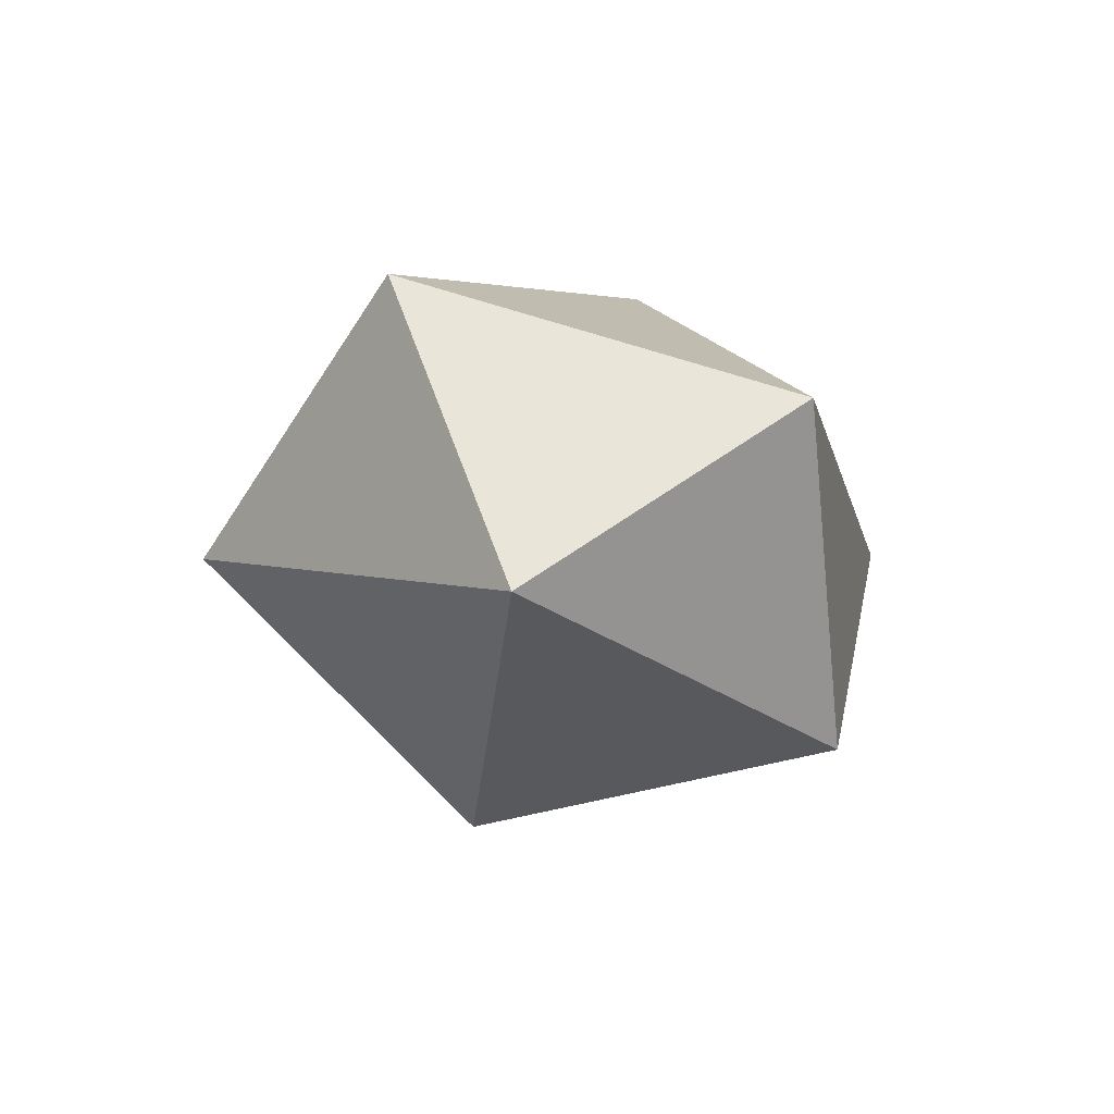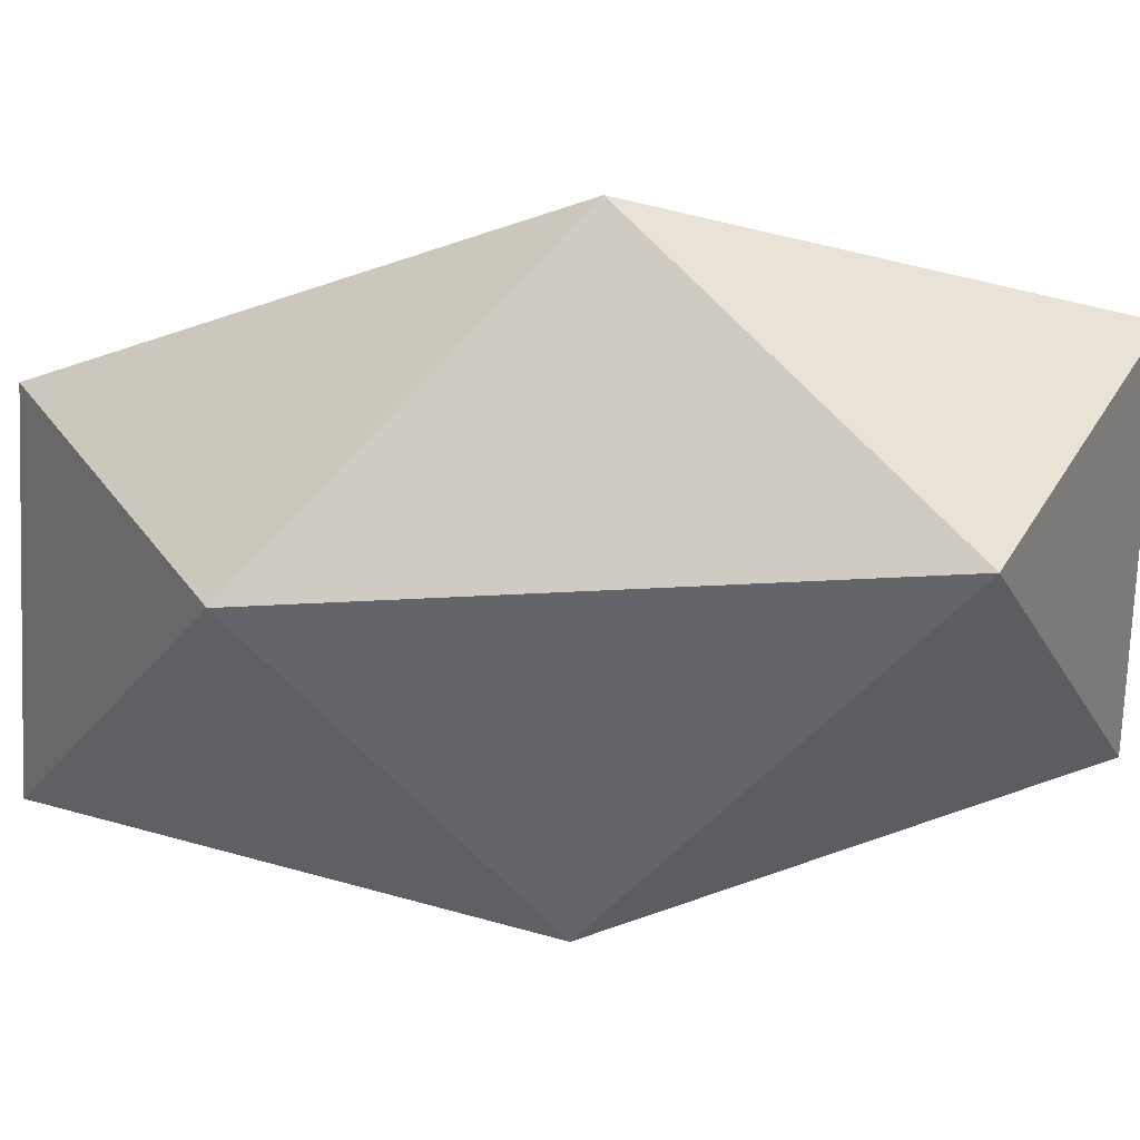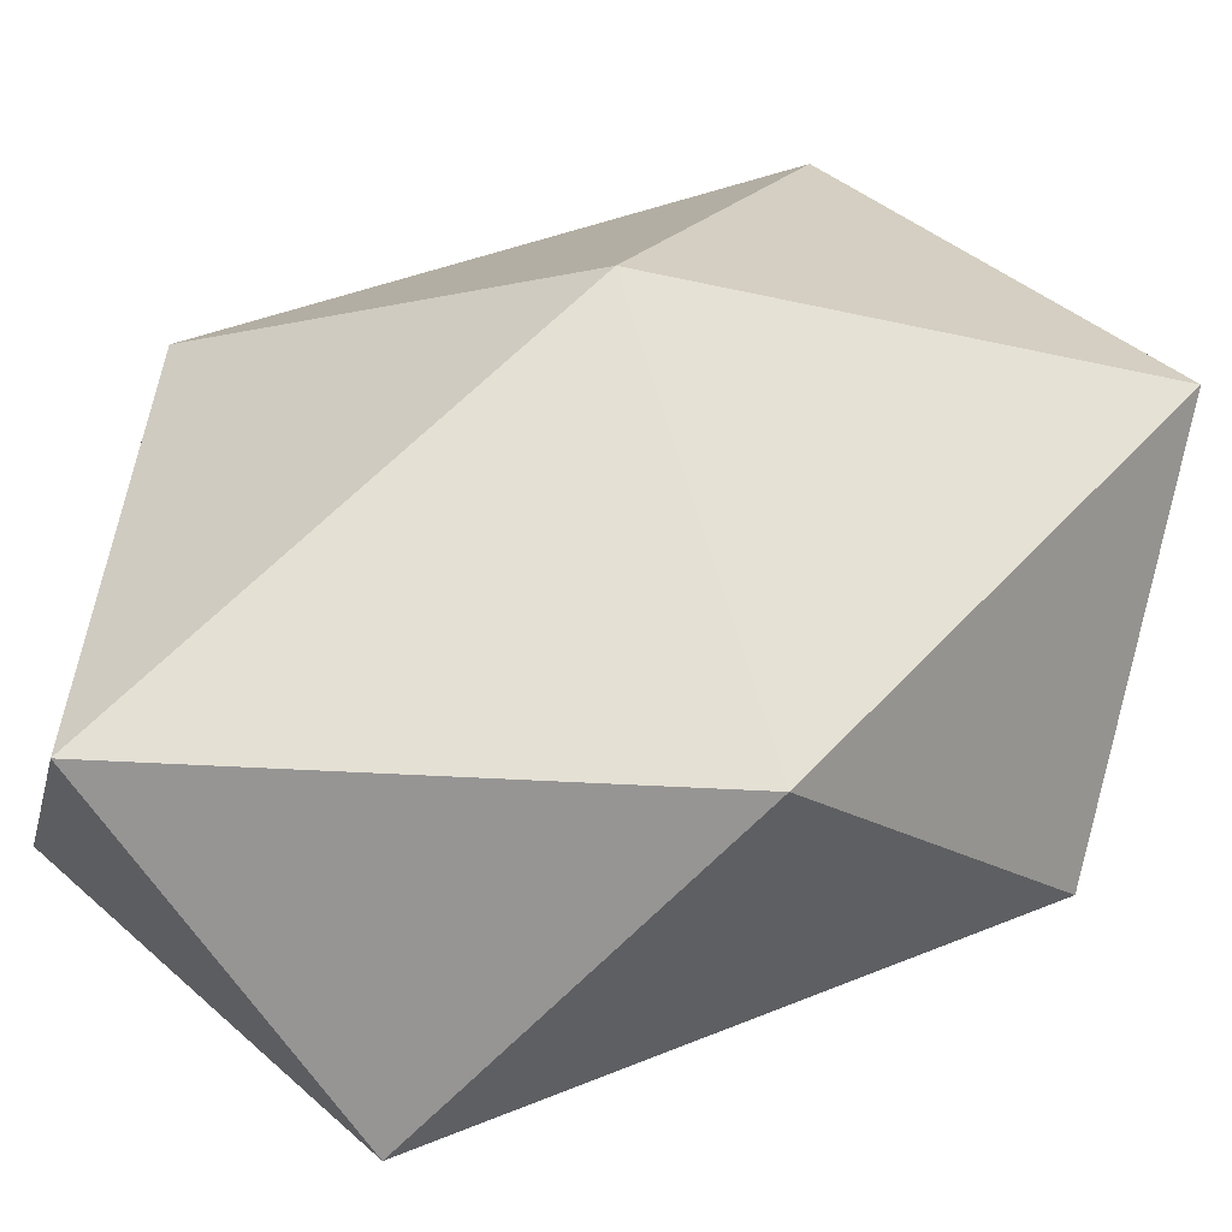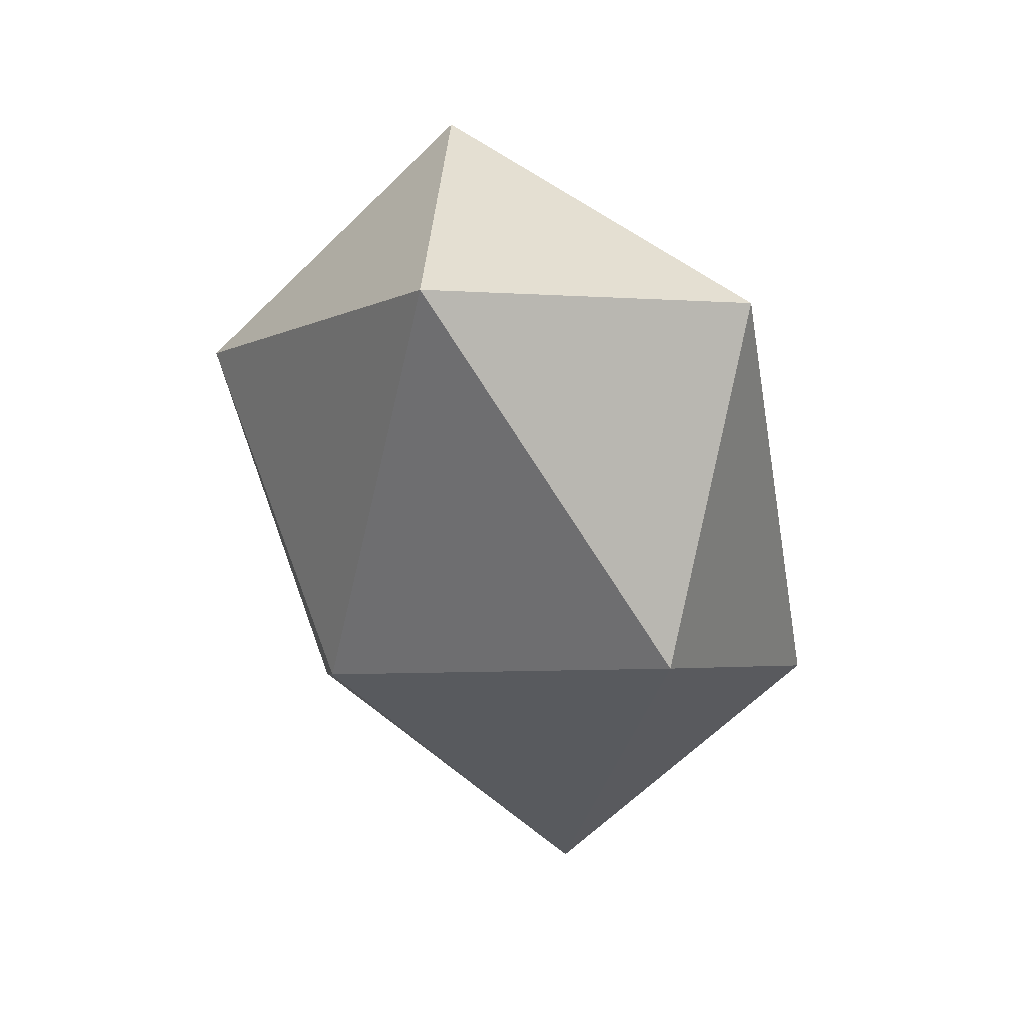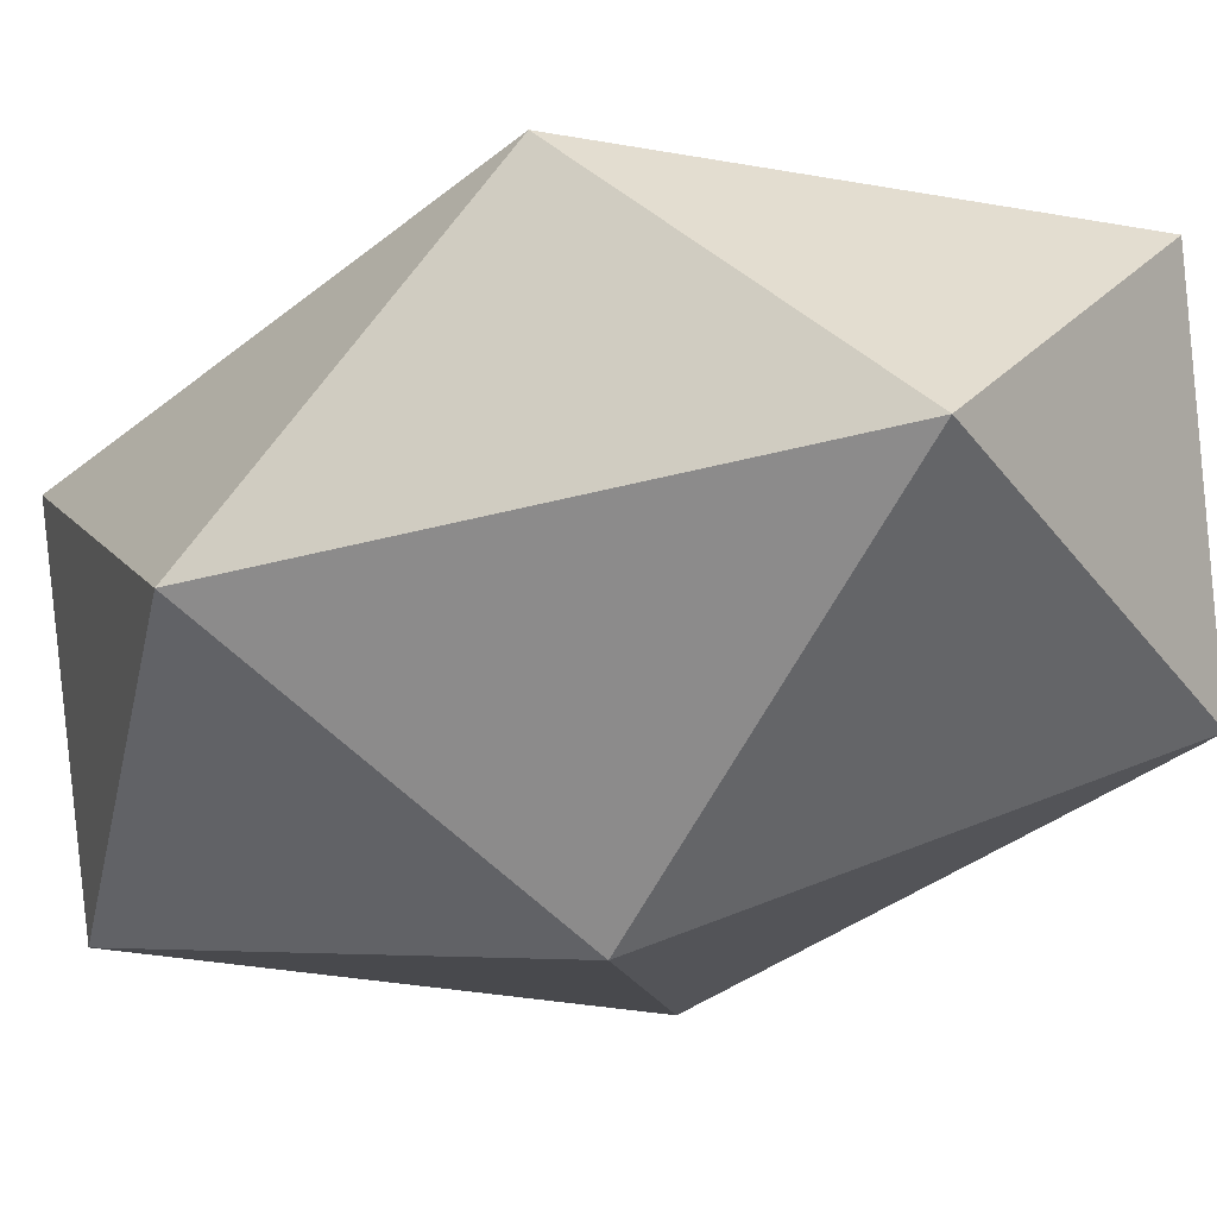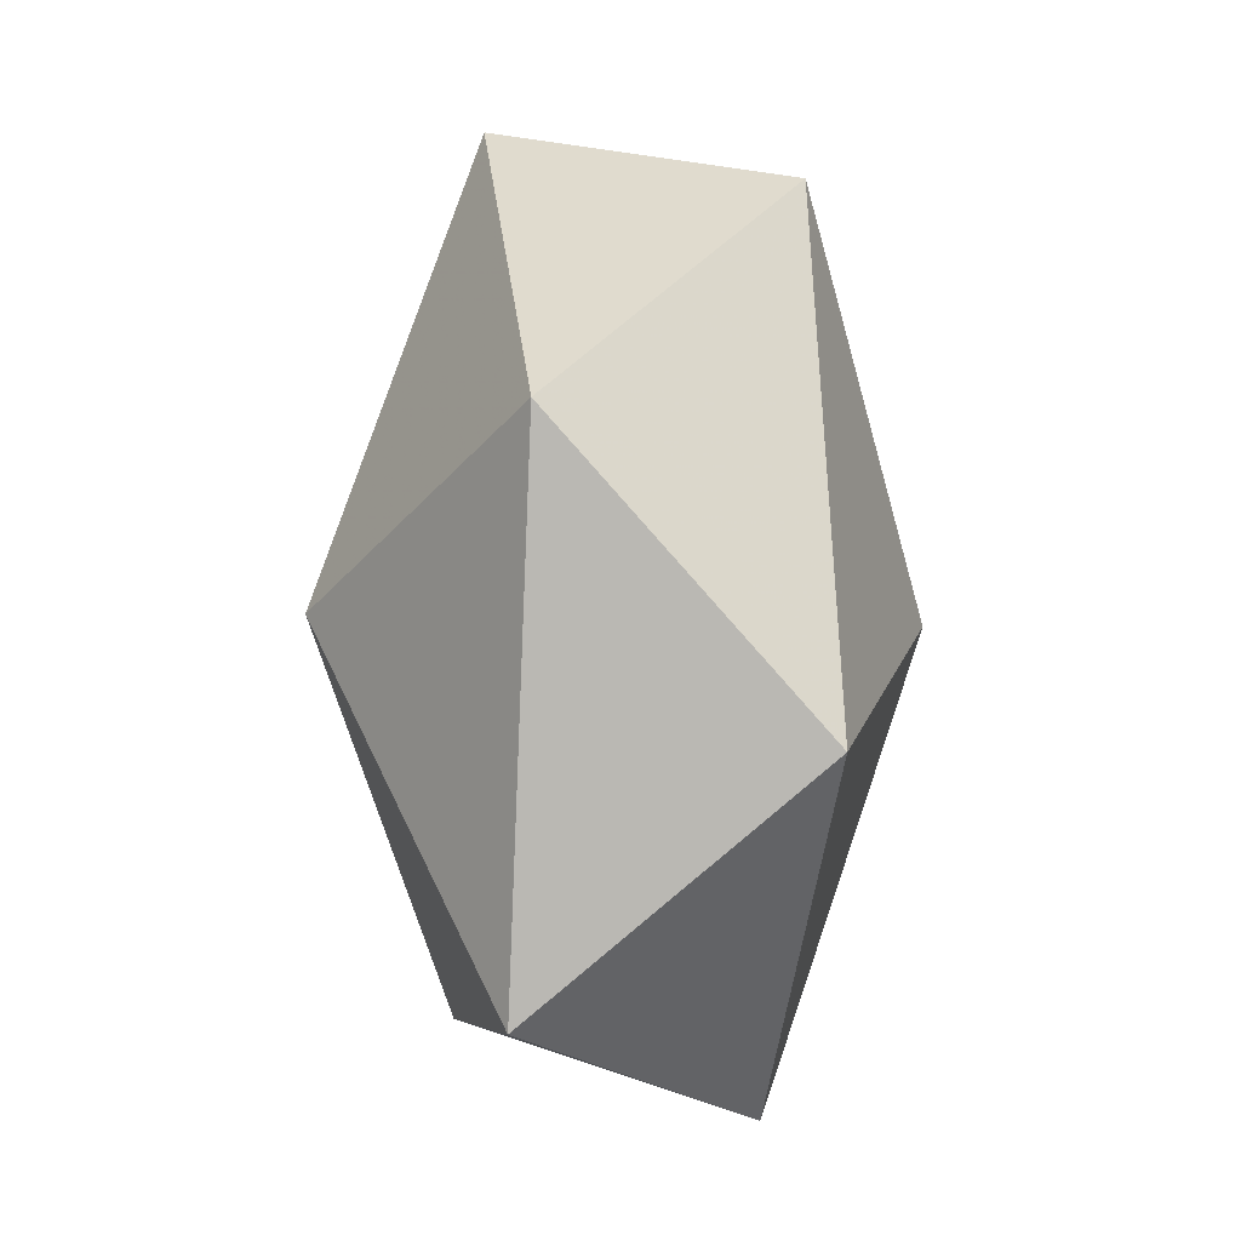
<metadata>
{"format":"obj","ext":"obj","renderer":"f3d","projection":"perspective","resolution":1024,"background":"white","views":[{"elev":78.3,"azim":-163.1,"up":"+Y"},{"elev":-22.2,"azim":-69.8,"up":"+Z"},{"elev":38.5,"azim":48.7,"up":"+Z"},{"elev":51.8,"azim":-139.0,"up":"+Y"},{"elev":-37.1,"azim":-57.5,"up":"+Z"},{"elev":-6.7,"azim":-100.1,"up":"+Y"}]}
</metadata>
<code>
o obj_0
v 10.96 		-51 		36.9
v 39 		-23.19 		36.9
v 10.96 		-10.75 		51
v -17.09 		-23.19 		36.9
v -17.09 		1.692 		14.1
v -6.378 		-43.31 		14.1
v -6.378 		21.82 		36.9
v 28.29 		-43.31 		14.1
v 39 		1.692 		14.1
v 10.96 		29.51 		14.1
v 28.29 		21.82 		36.9
v 10.96 		-10.75 		0
g group_0_15277357
f 1 2 3
f 4 1 3
f 4 5 6
f 7 4 3
f 4 7 5
f 2 8 9
f 7 10 5
f 2 1 8
f 1 6 8
f 11 7 3
f 7 11 10
f 2 11 3
f 11 9 10
f 2 9 11
f 12 5 10
f 8 6 12
f 10 9 12
f 6 5 12
f 9 8 12
f 6 1 4

</code>
